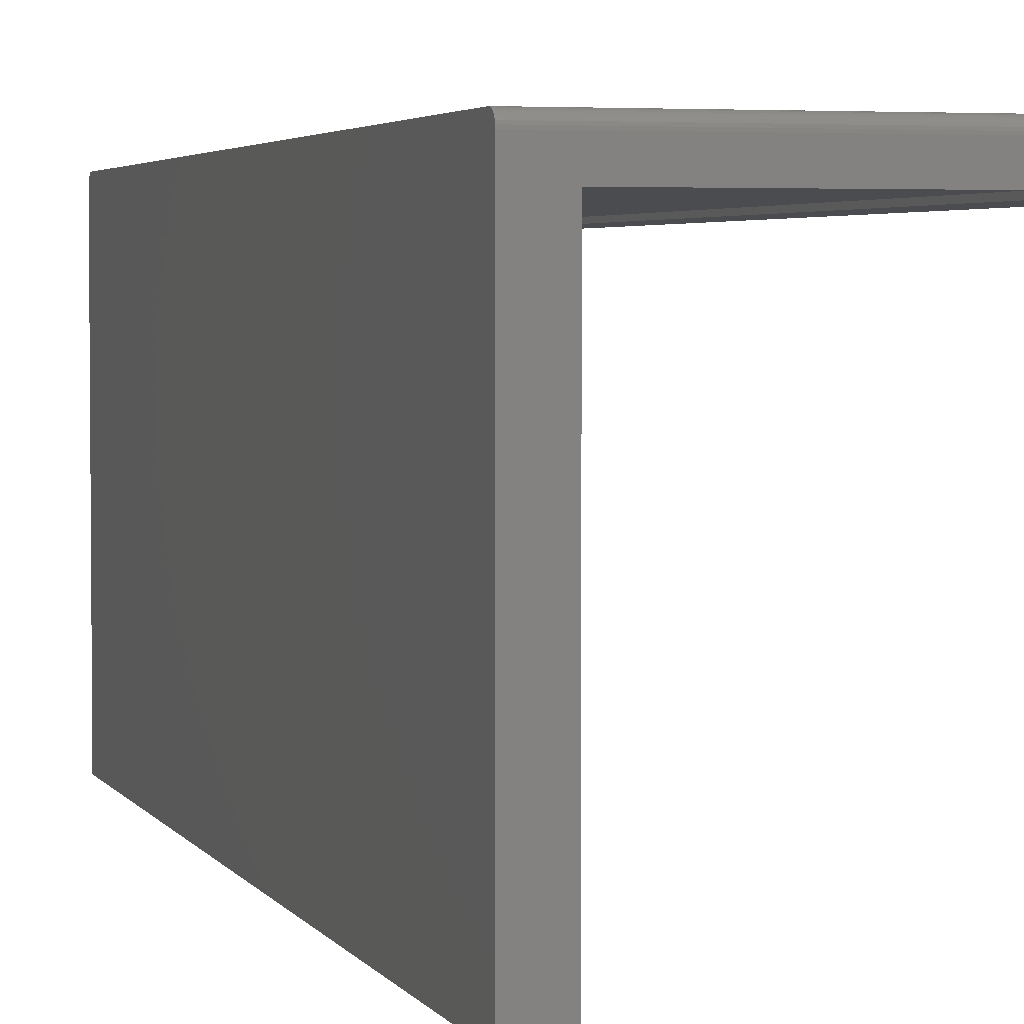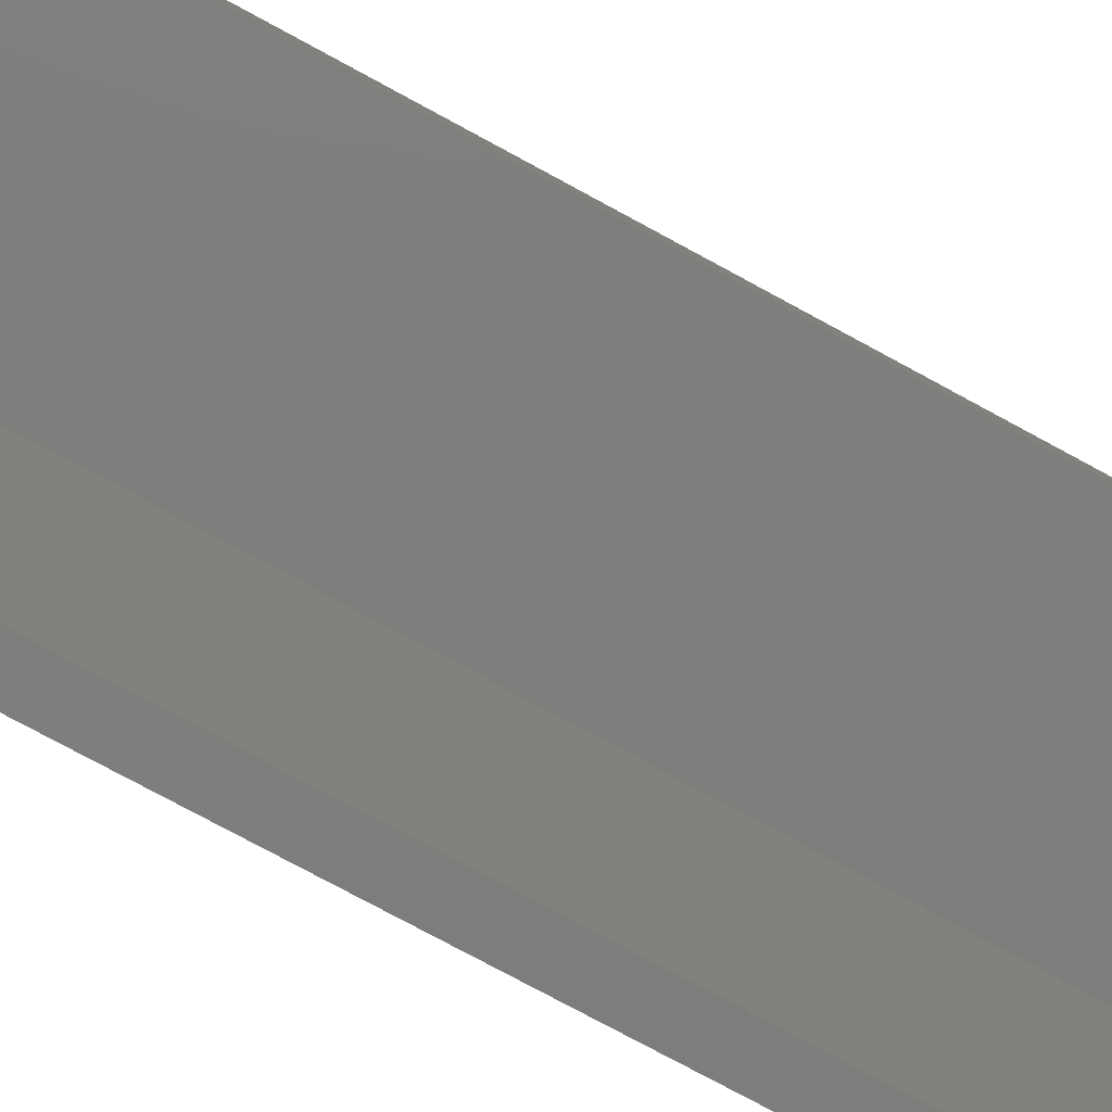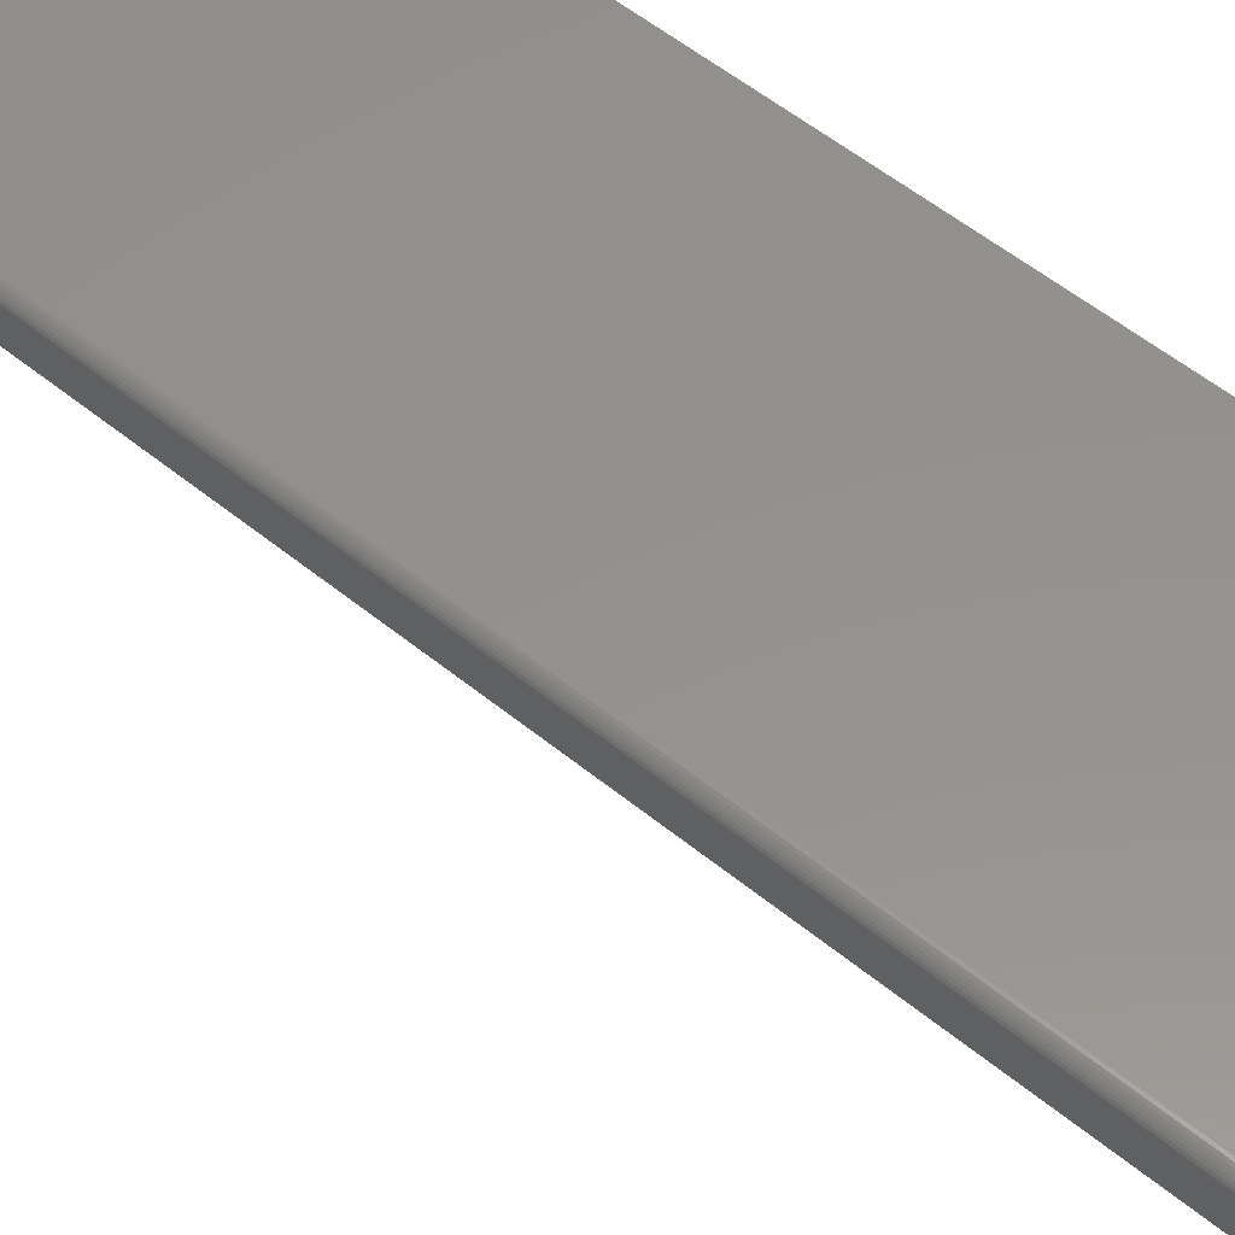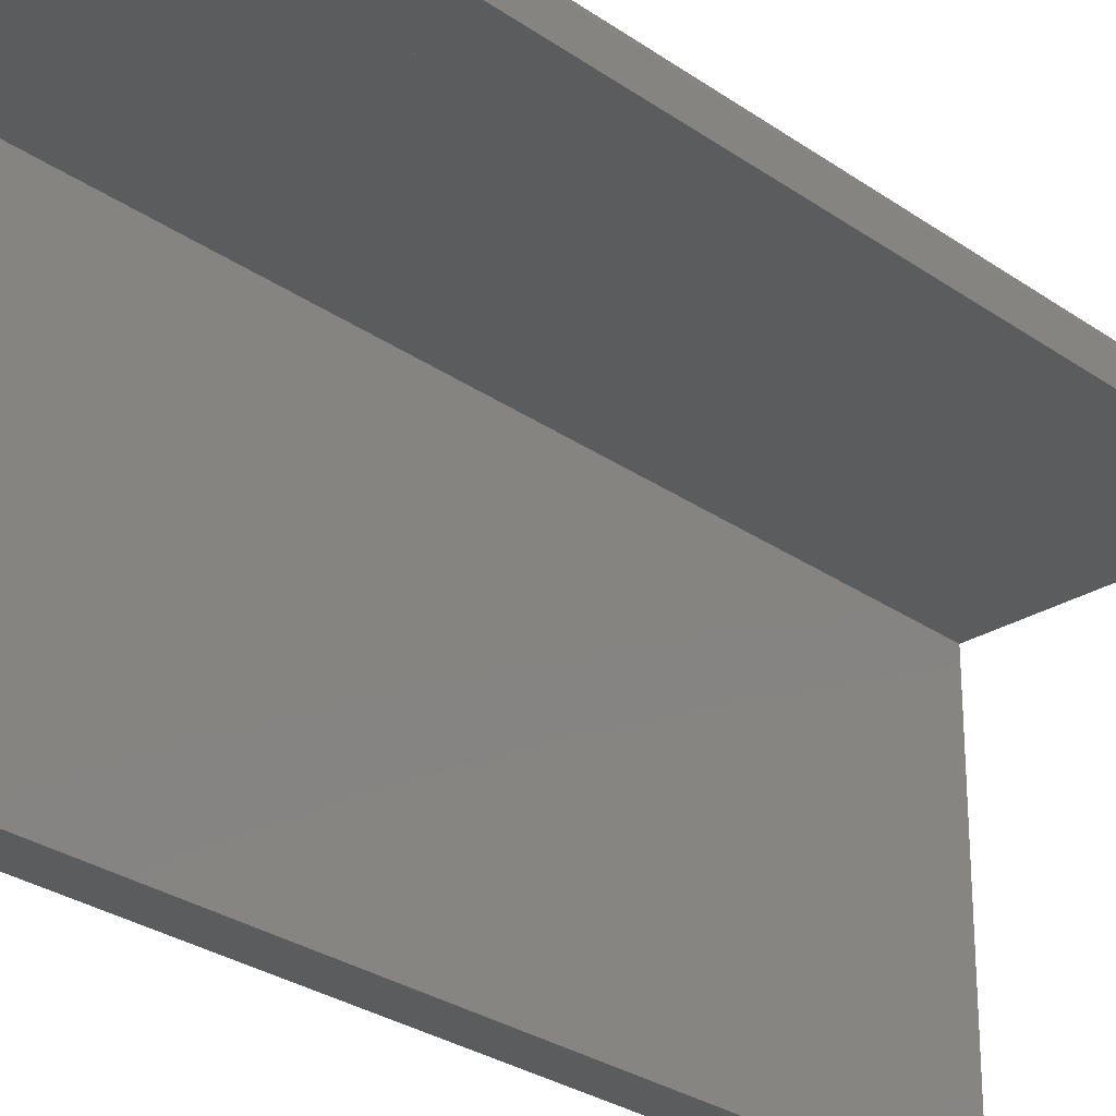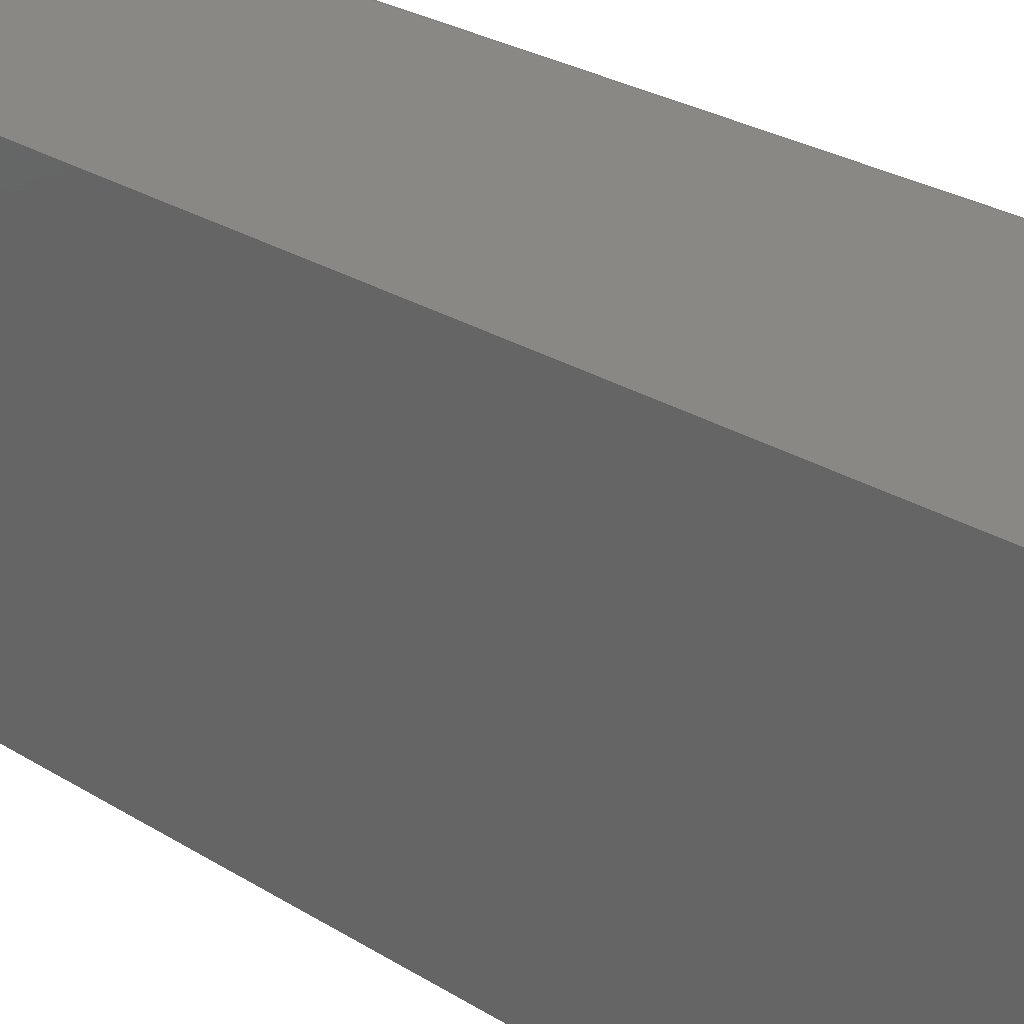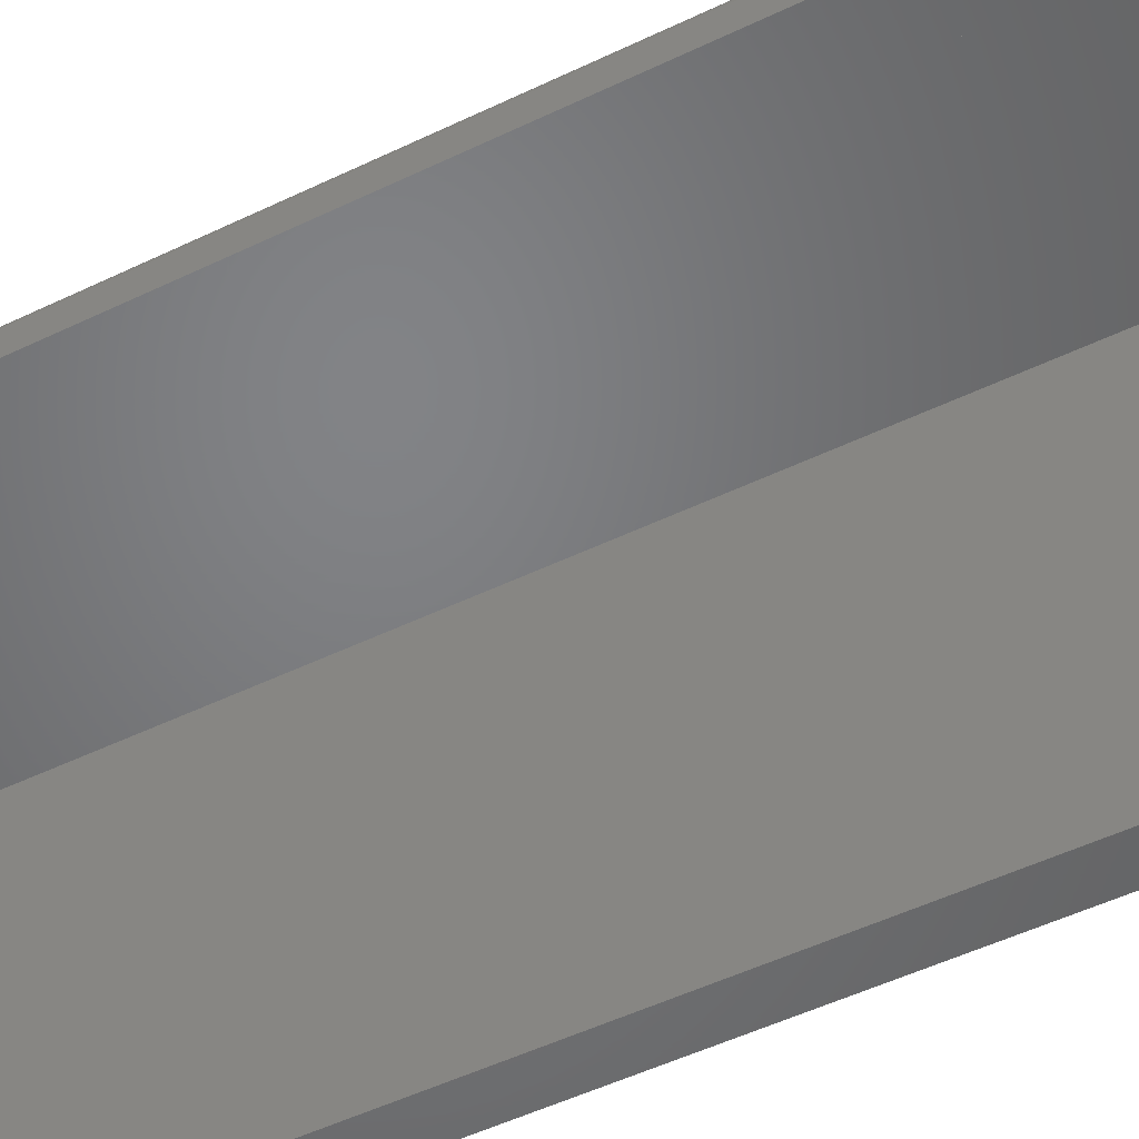
<metadata>
{"format":"stl","ext":"stl","renderer":"f3d","projection":"perspective","resolution":1024,"background":"white","views":[{"elev":3.4,"azim":-16.5,"up":"+Y"},{"elev":-77.7,"azim":61.6,"up":"+Y"},{"elev":55.7,"azim":130.5,"up":"+Y"},{"elev":-28.0,"azim":43.3,"up":"+Y"},{"elev":27.6,"azim":-46.5,"up":"+Y"},{"elev":-51.0,"azim":117.7,"up":"+Y"}]}
</metadata>
<code>
# stl→obj: 160 verts, 316 faces
v 0.2023 0.2829 0.7422
v 0.2023 0.3047 0.7422
v 0.2022 0.2829 0.7437
v 0.2022 0.3047 0.7437
v 0.2017 0.2829 0.7452
v 0.2017 0.3047 0.7452
v 0.201 0.2829 0.7465
v 0.201 0.3047 0.7465
v 0.2 0.2829 0.7477
v 0.2 0.3047 0.7477
v 0.1988 0.2829 0.7487
v 0.1988 0.3047 0.7487
v 0.1975 0.2829 0.7494
v 0.1975 0.3047 0.7494
v 0.196 0.2829 0.7498
v 0.196 0.3047 0.7498
v 0.1945 0.2829 0.75
v 0.1945 0.3047 0.75
v 0.1945 0.3125 0.007812
v -0.03125 0.3125 0.007812
v 0.1945 0.3125 0.7422
v -0.03125 0.3125 0.7422
v 0.2023 0.2829 0.007812
v 0.2023 0.3047 0.007812
v -0.03125 0 0.75
v -0.001645 0 0.75
v -0.03125 0.3047 0.75
v -0.001645 0.2862 0.75
v 0.1595 0.2862 0.75
v 0.1595 0.2829 0.75
v 0.1945 0.2829 0
v 0.1945 0.3047 0
v 0.196 0.2829 0.0001501
v 0.196 0.3047 0.0001501
v 0.1975 0.2829 0.0005947
v 0.1975 0.3047 0.0005947
v 0.1988 0.2829 0.001317
v 0.1988 0.3047 0.001317
v 0.2 0.2829 0.002288
v 0.2 0.3047 0.002288
v 0.201 0.2829 0.003472
v 0.201 0.3047 0.003472
v 0.2017 0.2829 0.004823
v 0.2017 0.3047 0.004823
v 0.2022 0.2829 0.006288
v 0.2022 0.3047 0.006288
v -0.03125 0.3047 0
v -0.001645 0 0
v -0.03125 0 0
v -0.001645 0.2862 0
v 0.1674 0.2862 0
v 0.1674 0.2829 0
v -0.03125 0.3112 0.7465
v -0.03125 0.309 0.7487
v -0.03125 0.3102 0.7477
v -0.03125 0.3123 0.006288
v -0.03125 0.3112 0.003472
v -0.03125 0.3119 0.004823
v -0.03125 0.3119 0.7452
v -0.03125 0.3123 0.7437
v -0.03125 0.3102 0.002288
v -0.03125 0.309 0.001317
v -0.03125 0.3077 0.0005947
v -0.03125 0.3062 0.0001501
v -0.03125 0.3062 0.7498
v -0.03125 0.3077 0.7494
v 0.1945 0.3123 0.7437
v 0.1945 0.3119 0.7452
v 0.1945 0.3112 0.7465
v 0.1945 0.3102 0.7477
v 0.1945 0.309 0.7487
v 0.1945 0.3077 0.7494
v 0.1945 0.3062 0.7498
v 0.1945 0.3062 0.0001501
v 0.1945 0.3077 0.0005947
v 0.1945 0.309 0.001317
v 0.1945 0.3102 0.002288
v 0.1945 0.3112 0.003472
v 0.1945 0.3119 0.004823
v 0.1945 0.3123 0.006288
v 0.202 0.3062 0.006318
v 0.2022 0.3062 0.007812
v 0.1999 0.3102 0.006735
v 0.1988 0.3112 0.007812
v 0.2 0.3102 0.007812
v 0.201 0.309 0.007812
v 0.2009 0.309 0.006545
v 0.2017 0.3077 0.007812
v 0.2016 0.3077 0.006404
v 0.197 0.3119 0.006152
v 0.196 0.3123 0.007812
v 0.1975 0.3119 0.007812
v 0.1981 0.3112 0.005401
v 0.1996 0.3102 0.005698
v 0.2005 0.309 0.005327
v 0.2012 0.3077 0.00505
v 0.2016 0.3062 0.00488
v 0.1962 0.3119 0.005327
v 0.1969 0.3112 0.004204
v 0.1991 0.3102 0.004743
v 0.1984 0.3102 0.003906
v 0.1999 0.309 0.004204
v 0.1991 0.309 0.003219
v 0.2005 0.3077 0.003802
v 0.1996 0.3077 0.002709
v 0.2009 0.3062 0.003556
v 0.1999 0.3062 0.002394
v 0.1976 0.3102 0.003219
v 0.1981 0.309 0.002411
v 0.1985 0.3077 0.001811
v 0.1987 0.3062 0.001441
v 0.1966 0.3102 0.002709
v 0.197 0.309 0.001811
v 0.1973 0.3077 0.001144
v 0.1974 0.3062 0.0007334
v 0.196 0.3062 0.0002973
v 0.1959 0.3077 0.0007334
v 0.1958 0.309 0.001441
v 0.1956 0.3102 0.002394
v 0.196 0.3123 0.7422
v 0.1975 0.3119 0.7422
v 0.1988 0.3112 0.7422
v 0.2 0.3102 0.7422
v 0.201 0.309 0.7422
v 0.2017 0.3077 0.7422
v 0.2022 0.3062 0.7422
v 0.196 0.3062 0.7497
v 0.1956 0.3102 0.7476
v 0.1958 0.309 0.7486
v 0.1959 0.3077 0.7493
v 0.1962 0.3119 0.7447
v 0.1969 0.3112 0.7458
v 0.1966 0.3102 0.7473
v 0.197 0.309 0.7482
v 0.1973 0.3077 0.7489
v 0.1974 0.3062 0.7493
v 0.197 0.3119 0.7438
v 0.1981 0.3112 0.7446
v 0.1976 0.3102 0.7468
v 0.1984 0.3102 0.7461
v 0.1981 0.309 0.7476
v 0.1991 0.309 0.7468
v 0.1985 0.3077 0.7482
v 0.1996 0.3077 0.7473
v 0.1987 0.3062 0.7486
v 0.1999 0.3062 0.7476
v 0.1991 0.3102 0.7453
v 0.1999 0.309 0.7458
v 0.2005 0.3077 0.7462
v 0.2009 0.3062 0.7464
v 0.1996 0.3102 0.7443
v 0.2005 0.309 0.7447
v 0.2012 0.3077 0.7449
v 0.2016 0.3062 0.7451
v 0.202 0.3062 0.7437
v 0.2016 0.3077 0.7436
v 0.2009 0.309 0.7435
v 0.1999 0.3102 0.7433
v 0.1595 0.2829 0.007812
v 0.1595 0.2862 0.007812
f 1 2 3
f 3 2 4
f 3 4 5
f 5 4 6
f 5 6 7
f 7 6 8
f 7 8 9
f 9 8 10
f 9 10 11
f 11 10 12
f 11 12 13
f 13 12 14
f 13 14 15
f 15 14 16
f 15 16 17
f 17 16 18
f 19 20 21
f 21 20 22
f 23 24 1
f 1 24 2
f 25 26 27
f 27 26 28
f 27 28 18
f 18 28 29
f 18 29 17
f 17 29 30
f 31 32 33
f 33 32 34
f 33 34 35
f 35 34 36
f 35 36 37
f 37 36 38
f 37 38 39
f 39 38 40
f 39 40 41
f 41 40 42
f 41 42 43
f 43 42 44
f 43 44 45
f 45 44 46
f 45 46 23
f 23 46 24
f 47 48 49
f 48 47 50
f 50 47 32
f 50 32 51
f 51 32 31
f 51 31 52
f 53 54 55
f 20 56 57
f 57 56 58
f 25 54 53
f 25 53 59
f 25 59 60
f 25 60 22
f 25 22 20
f 25 20 57
f 25 57 61
f 25 61 62
f 25 62 63
f 25 63 64
f 25 64 47
f 25 47 49
f 54 25 27
f 54 27 65
f 54 65 66
f 21 22 67
f 67 22 60
f 67 60 68
f 68 60 59
f 68 59 69
f 69 59 53
f 69 53 70
f 70 53 55
f 70 55 71
f 71 55 54
f 71 54 72
f 72 54 66
f 72 66 73
f 73 66 65
f 73 65 18
f 18 65 27
f 32 47 74
f 74 47 64
f 74 64 75
f 75 64 63
f 75 63 76
f 76 63 62
f 76 62 77
f 77 62 61
f 77 61 78
f 78 61 57
f 78 57 79
f 79 57 58
f 79 58 80
f 80 58 56
f 80 56 19
f 19 56 20
f 24 81 82
f 24 46 81
f 83 84 85
f 85 86 83
f 83 86 87
f 86 88 87
f 87 88 89
f 88 82 89
f 89 82 81
f 90 91 92
f 92 84 90
f 90 84 93
f 84 83 93
f 93 83 94
f 83 87 94
f 94 87 95
f 87 89 95
f 95 89 96
f 89 81 96
f 96 81 97
f 81 46 97
f 97 46 44
f 19 91 80
f 91 90 80
f 80 90 98
f 90 93 98
f 98 93 99
f 93 100 99
f 99 100 101
f 100 102 101
f 101 102 103
f 102 104 103
f 103 104 105
f 104 106 105
f 105 106 107
f 106 42 107
f 107 42 40
f 108 99 101
f 101 103 108
f 108 103 109
f 103 105 109
f 109 105 110
f 105 107 110
f 110 107 111
f 107 40 111
f 111 40 38
f 79 80 98
f 98 99 79
f 79 99 78
f 99 108 78
f 78 108 112
f 108 109 112
f 112 109 113
f 109 110 113
f 113 110 114
f 110 111 114
f 114 111 115
f 111 38 115
f 115 38 36
f 34 32 116
f 116 32 74
f 116 74 117
f 117 74 75
f 117 75 118
f 118 75 76
f 118 76 119
f 119 76 77
f 119 77 78
f 44 42 97
f 97 42 106
f 97 106 96
f 96 106 104
f 96 104 95
f 95 104 102
f 95 102 94
f 94 102 100
f 94 100 93
f 36 34 115
f 115 34 116
f 115 116 114
f 114 116 117
f 114 117 113
f 113 117 118
f 113 118 112
f 112 118 119
f 112 119 78
f 19 21 91
f 91 21 120
f 91 120 92
f 92 120 121
f 92 121 84
f 84 121 122
f 84 122 85
f 85 122 123
f 85 123 86
f 86 123 124
f 86 124 88
f 88 124 125
f 88 125 82
f 82 125 126
f 82 126 24
f 24 126 2
f 18 127 73
f 18 16 127
f 128 69 70
f 70 71 128
f 128 71 129
f 71 72 129
f 129 72 130
f 72 73 130
f 130 73 127
f 131 67 68
f 68 69 131
f 131 69 132
f 69 128 132
f 132 128 133
f 128 129 133
f 133 129 134
f 129 130 134
f 134 130 135
f 130 127 135
f 135 127 136
f 127 16 136
f 136 16 14
f 21 67 120
f 67 131 120
f 120 131 137
f 131 132 137
f 137 132 138
f 132 139 138
f 138 139 140
f 139 141 140
f 140 141 142
f 141 143 142
f 142 143 144
f 143 145 144
f 144 145 146
f 145 12 146
f 146 12 10
f 147 138 140
f 140 142 147
f 147 142 148
f 142 144 148
f 148 144 149
f 144 146 149
f 149 146 150
f 146 10 150
f 150 10 8
f 121 120 137
f 137 138 121
f 121 138 122
f 138 147 122
f 122 147 151
f 147 148 151
f 151 148 152
f 148 149 152
f 152 149 153
f 149 150 153
f 153 150 154
f 150 8 154
f 154 8 6
f 4 2 155
f 155 2 126
f 155 126 156
f 156 126 125
f 156 125 157
f 157 125 124
f 157 124 158
f 158 124 123
f 158 123 122
f 14 12 136
f 136 12 145
f 136 145 135
f 135 145 143
f 135 143 134
f 134 143 141
f 134 141 133
f 133 141 139
f 133 139 132
f 6 4 154
f 154 4 155
f 154 155 153
f 153 155 156
f 153 156 152
f 152 156 157
f 152 157 151
f 151 157 158
f 151 158 122
f 23 41 45
f 41 43 45
f 3 5 7
f 3 7 9
f 3 9 11
f 3 11 13
f 3 13 15
f 3 15 17
f 30 159 1
f 30 1 3
f 30 3 17
f 37 52 31
f 37 31 33
f 37 33 35
f 159 52 37
f 159 37 39
f 159 39 41
f 159 41 23
f 159 23 1
f 48 50 26
f 26 50 28
f 160 159 29
f 29 159 30
f 29 28 160
f 160 28 50
f 160 50 51
f 160 51 159
f 159 51 52
f 49 48 25
f 25 48 26

</code>
